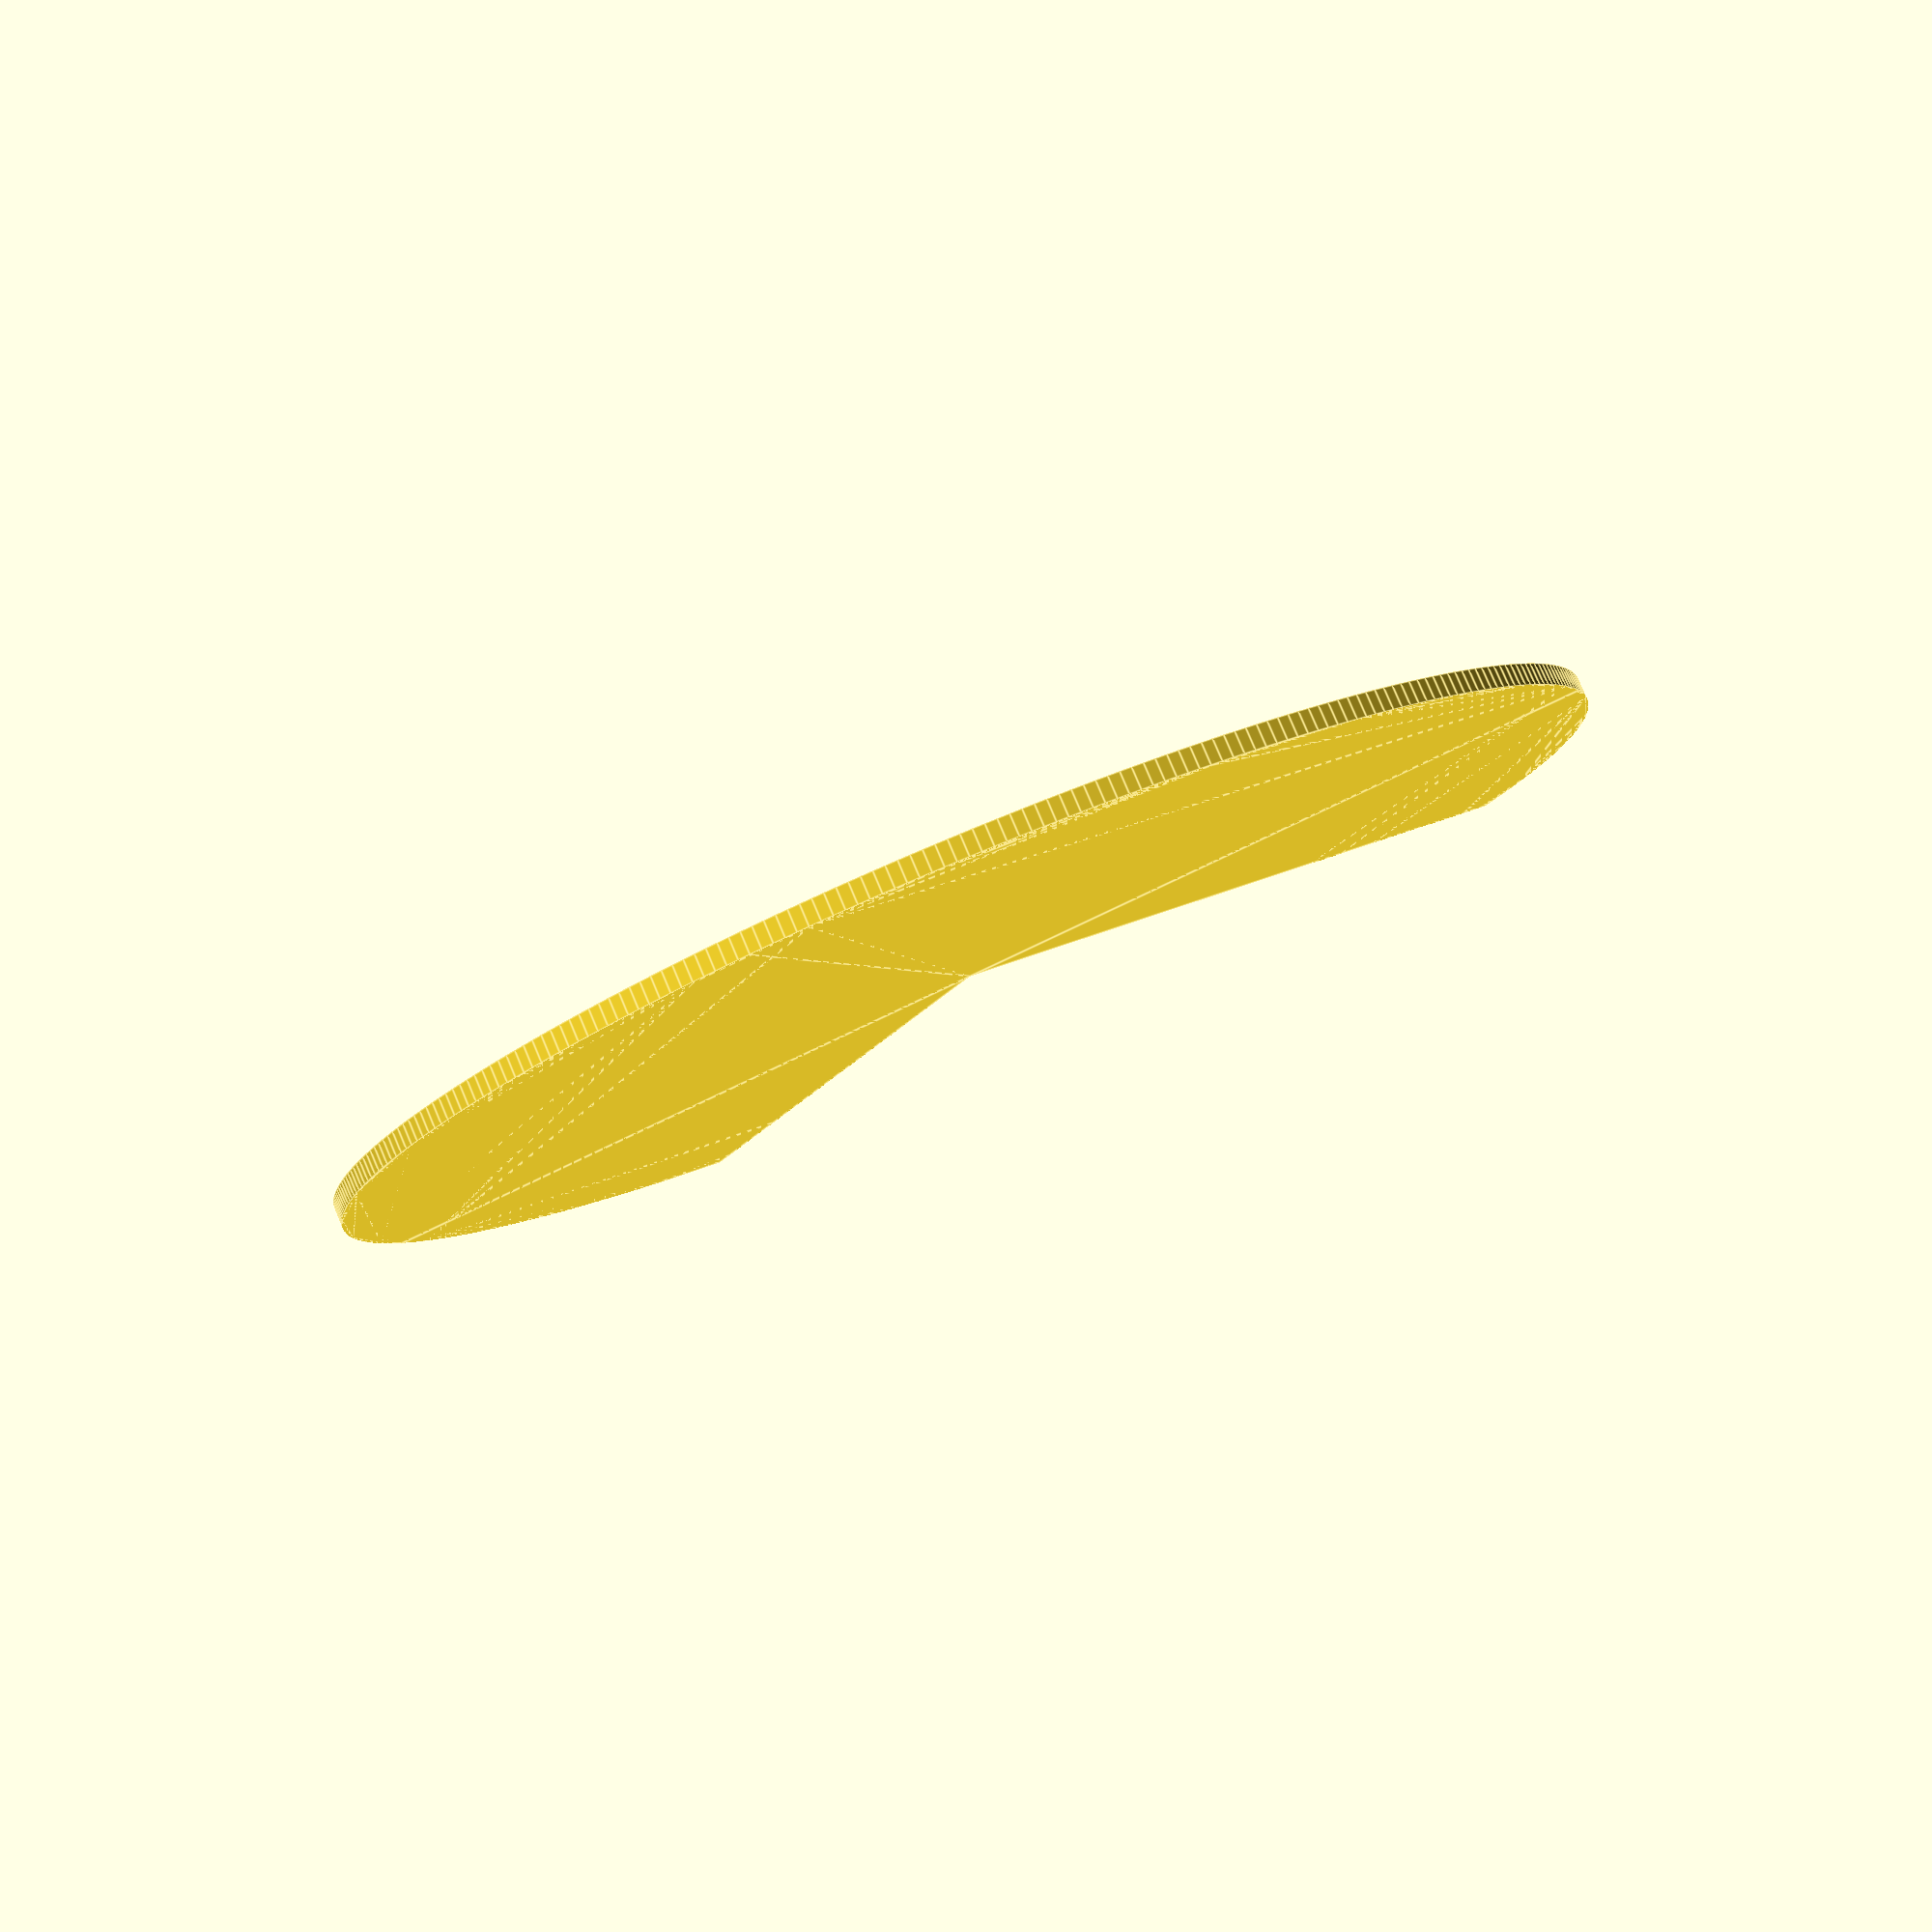
<openscad>
// Unit of length: Unit.MM
intersection()
{
   circle(d = 60.0, $fn = 360);
   polygon(points = [[0.0, 0.0], [-30.01, 0.0], [-30.0071, -30.0071], [30.0071, -30.0071], [30.0071, 30.0071], [0.0, 30.01]], convexity = 2);
}

</openscad>
<views>
elev=99.0 azim=26.9 roll=202.8 proj=p view=edges
</views>
